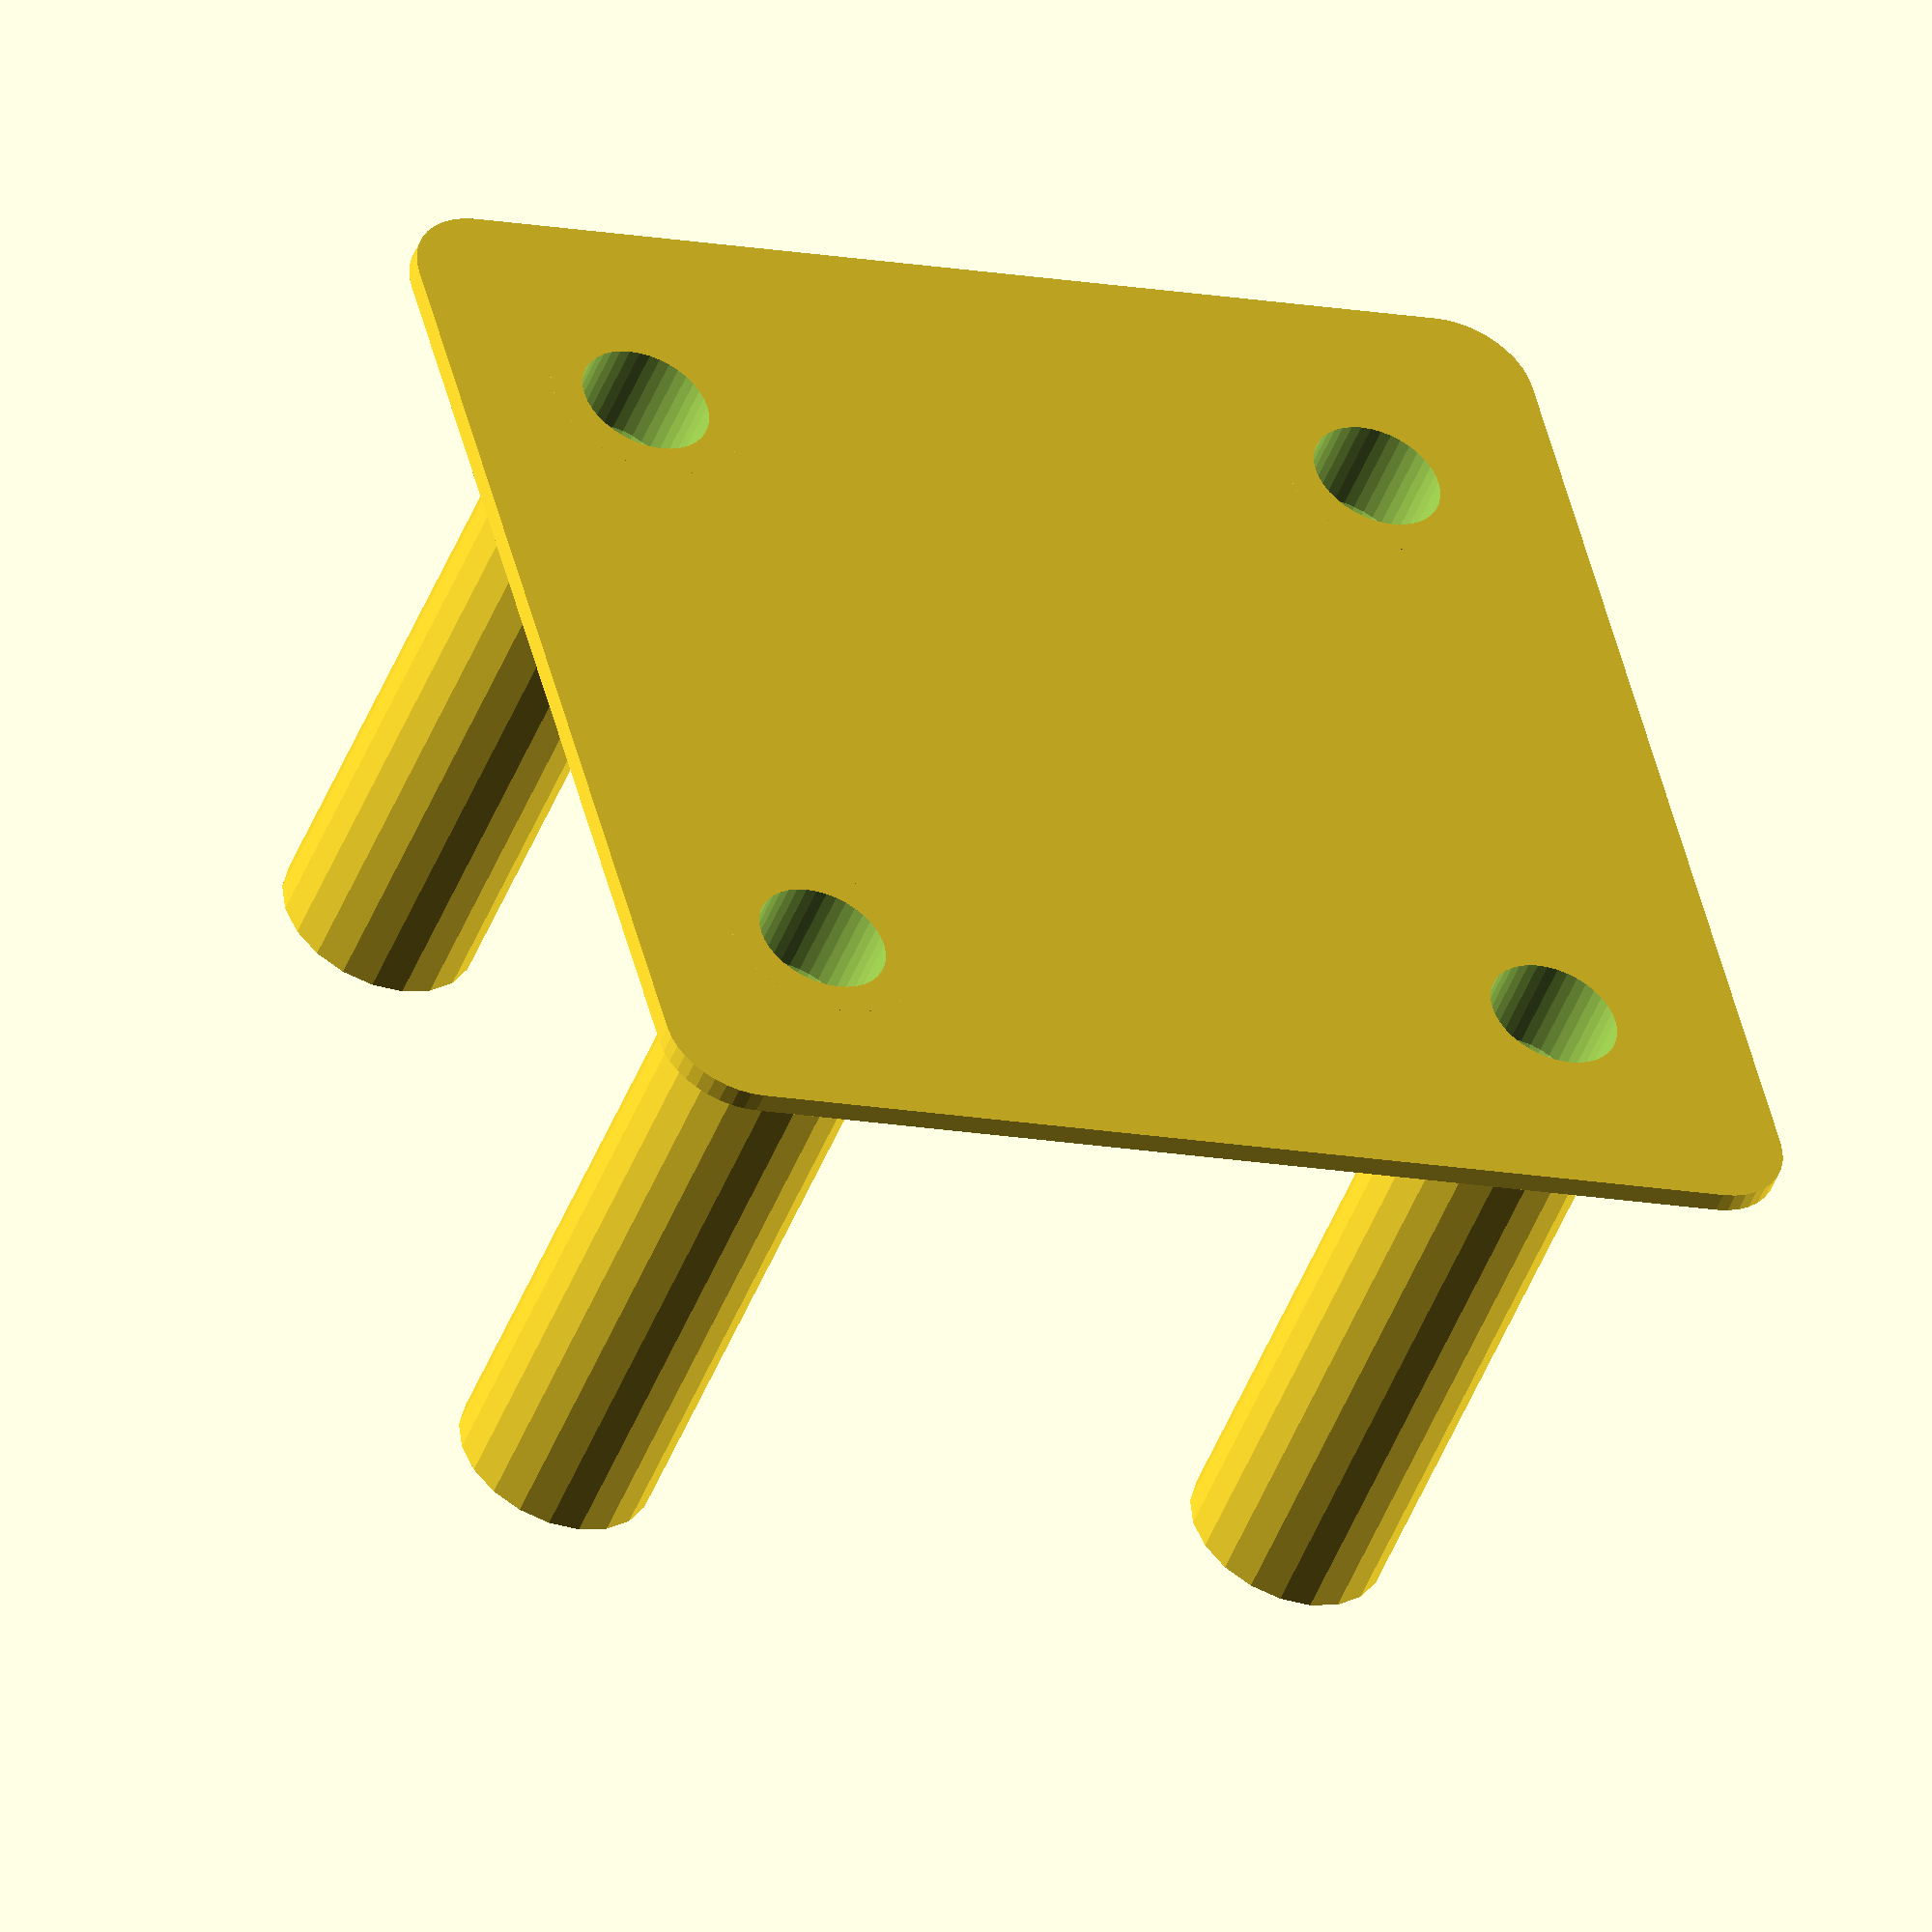
<openscad>
roztec_X=35.6;
roztec_Y=38.1;
vyska=35;
vyska_obruby=10;
delka_sroubu=35;
kolik_sroubu_kouka=4.8;

//Parametry sroubu
prumer_sroubu=3.4;
prumer_hlavy_sroubu=6.4;

vyska_matky=3;
sirka_matky=6.7;



$fn=40; // model faces resolution.

//OBECNE PARAMETRY 
//----------------------------------------------------------------
//----------------------------------------------------------------
//WINDGAUGE02A_S02 - Parametry pro hlavni valec anemometru
S01_hloubka_zavitu=4;

S01_prumer_vnitrni=37.5;
S01_sila_materialu=2;
S01_vyska_horni_zavit=5;

//Obecné parametry

//Parametry loziska

lozisko_prumer_vnejsi=16.1;
lozisko_vyska=5;


//Parametry magnetu

magnet_vyska=5;

//WINDGAUGE02A_R01 //rotor s prekritim statoru
R01_vyska_preryti_statoru=20;


//Držák ložisek, rotoru, senzoru

module WINDGAUGE02A_S01()
{
    difference()
    {
        union()
        { 
        translate([0,0,S01_sila_materialu/4]) 
            minkowski()
            {
                cube([50,50,S01_sila_materialu/2], center=true);
                cylinder(r=4, h=0.0001);
            }
        //uchyty na modul
        //sloupek 1
        translate([-roztec_X/2,-roztec_Y/2,0]) 
            SLOUPEK();

        translate([roztec_X/2,-roztec_Y/2,0])  
            SLOUPEK();
        
        translate([roztec_X/2,roztec_Y/2,0])  
            SLOUPEK();

        translate([-roztec_X/2,roztec_Y/2,0])  
            SLOUPEK();
        }    
        union()
        { 
        translate([-roztec_X/2,-roztec_Y/2,0]) 
            dira();

        translate([roztec_X/2,-roztec_Y/2,0])  
            dira();
        
        translate([roztec_X/2,roztec_Y/2,0])  
            dira();

        translate([-roztec_X/2,roztec_Y/2,0])  
            dira();
        }    
    }
}



//sloupek na senzor
module SLOUPEK()
{    
translate([0,0,0]) 
    difference () 
    {       
        cylinder (h = vyska, r= (sirka_matky+1)/2+S01_sila_materialu/2, $fn=20);    
    }       
}

module dira()
{    
translate([0,0,0]) 
    union () 
    {        
        translate([0,0,vyska-vyska_matky]) 
            cylinder (h = vyska_matky+0.01, r= (sirka_matky+0.2)/2, $fn=6);
        
        translate([0,0,-0.01]) 
            cylinder (h = vyska+0.01, r= (prumer_sroubu+0.2)/2, $fn=40);
               
        translate([0,0,-0.01]) 
            cylinder (h = vyska-(delka_sroubu-kolik_sroubu_kouka)+0.02, r= (prumer_hlavy_sroubu)/2, $fn=40);
    
        translate([0,0,vyska-(delka_sroubu-kolik_sroubu_kouka)]) 
            cylinder(h=2+0.02, r1=(prumer_hlavy_sroubu)/2, r2=(prumer_sroubu+0.2)/2);     
    }       
}

  
difference()
{
    WINDGAUGE02A_S01(); 

}

</openscad>
<views>
elev=48.3 azim=104.5 roll=158.9 proj=o view=solid
</views>
